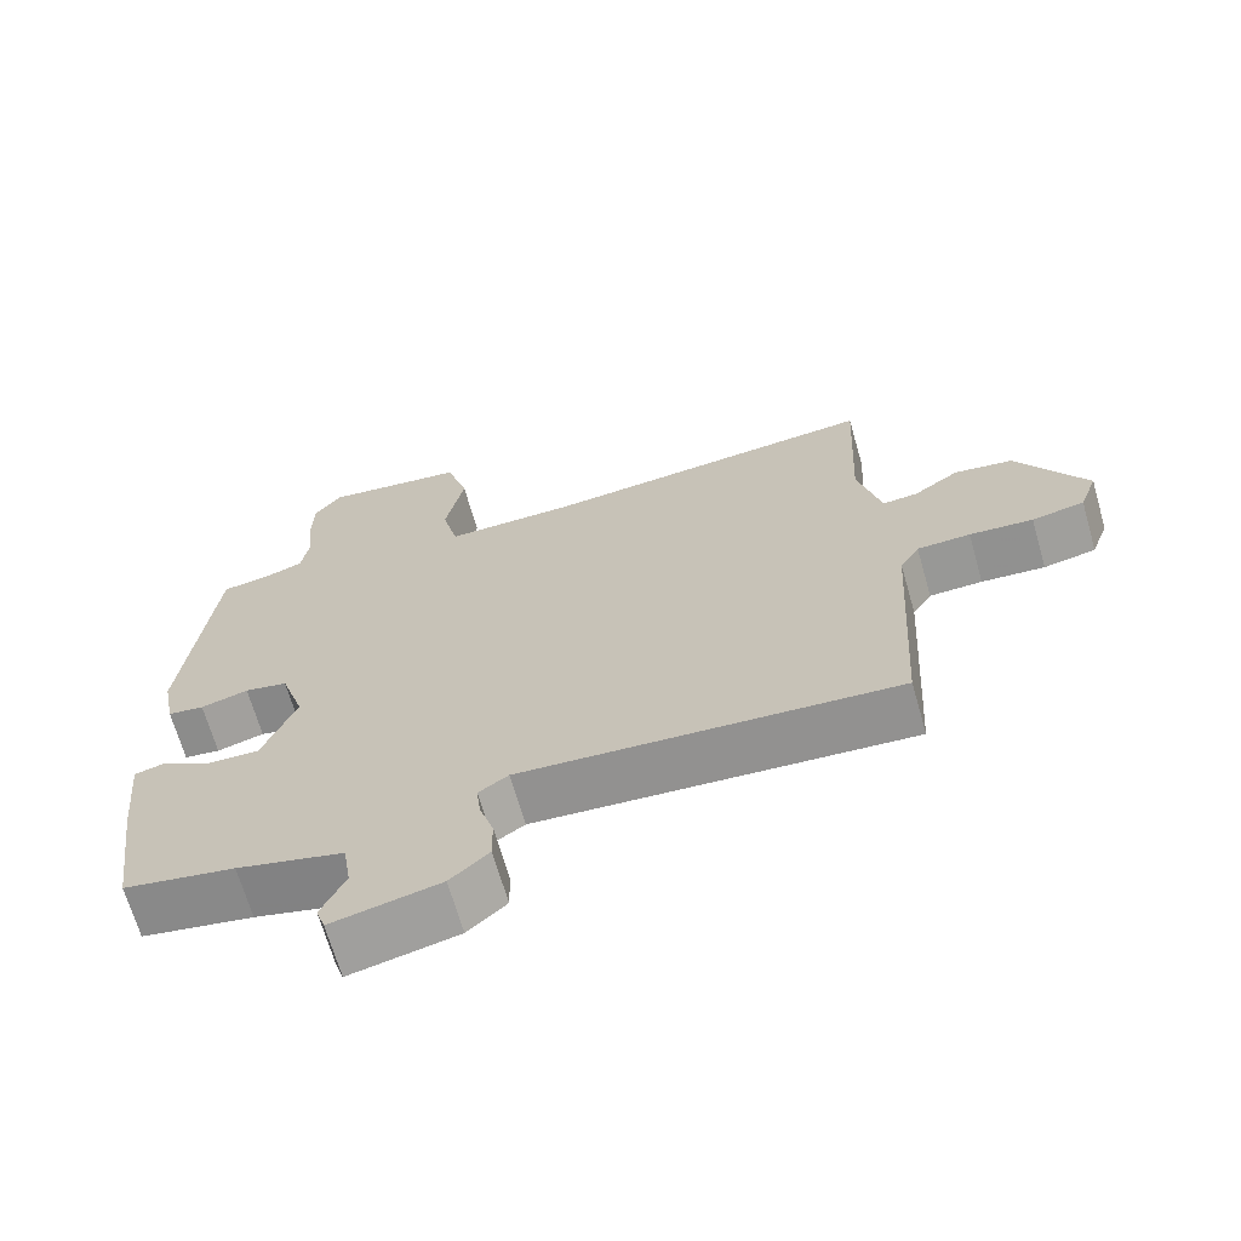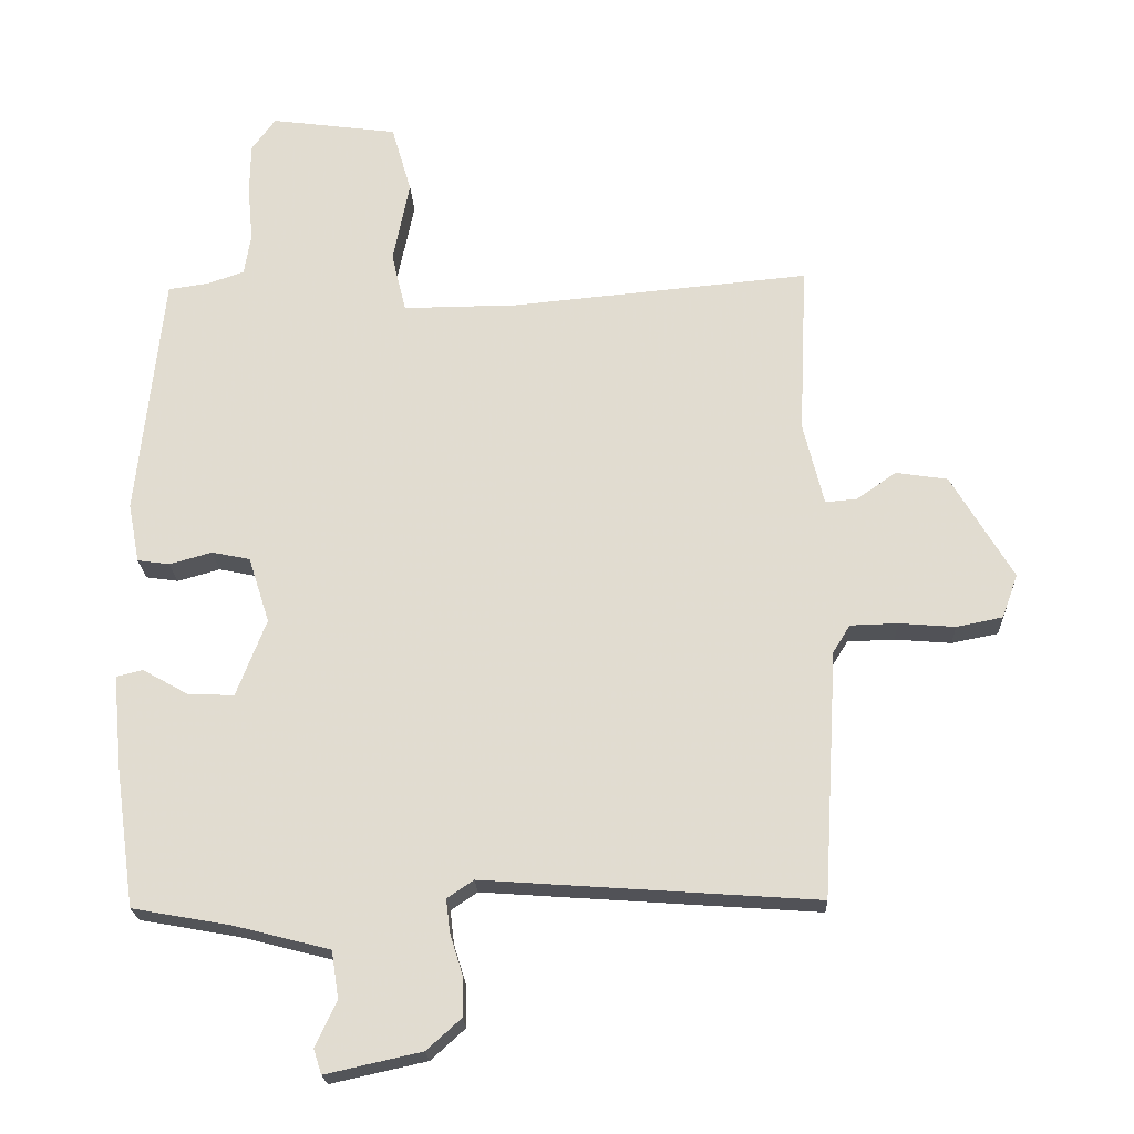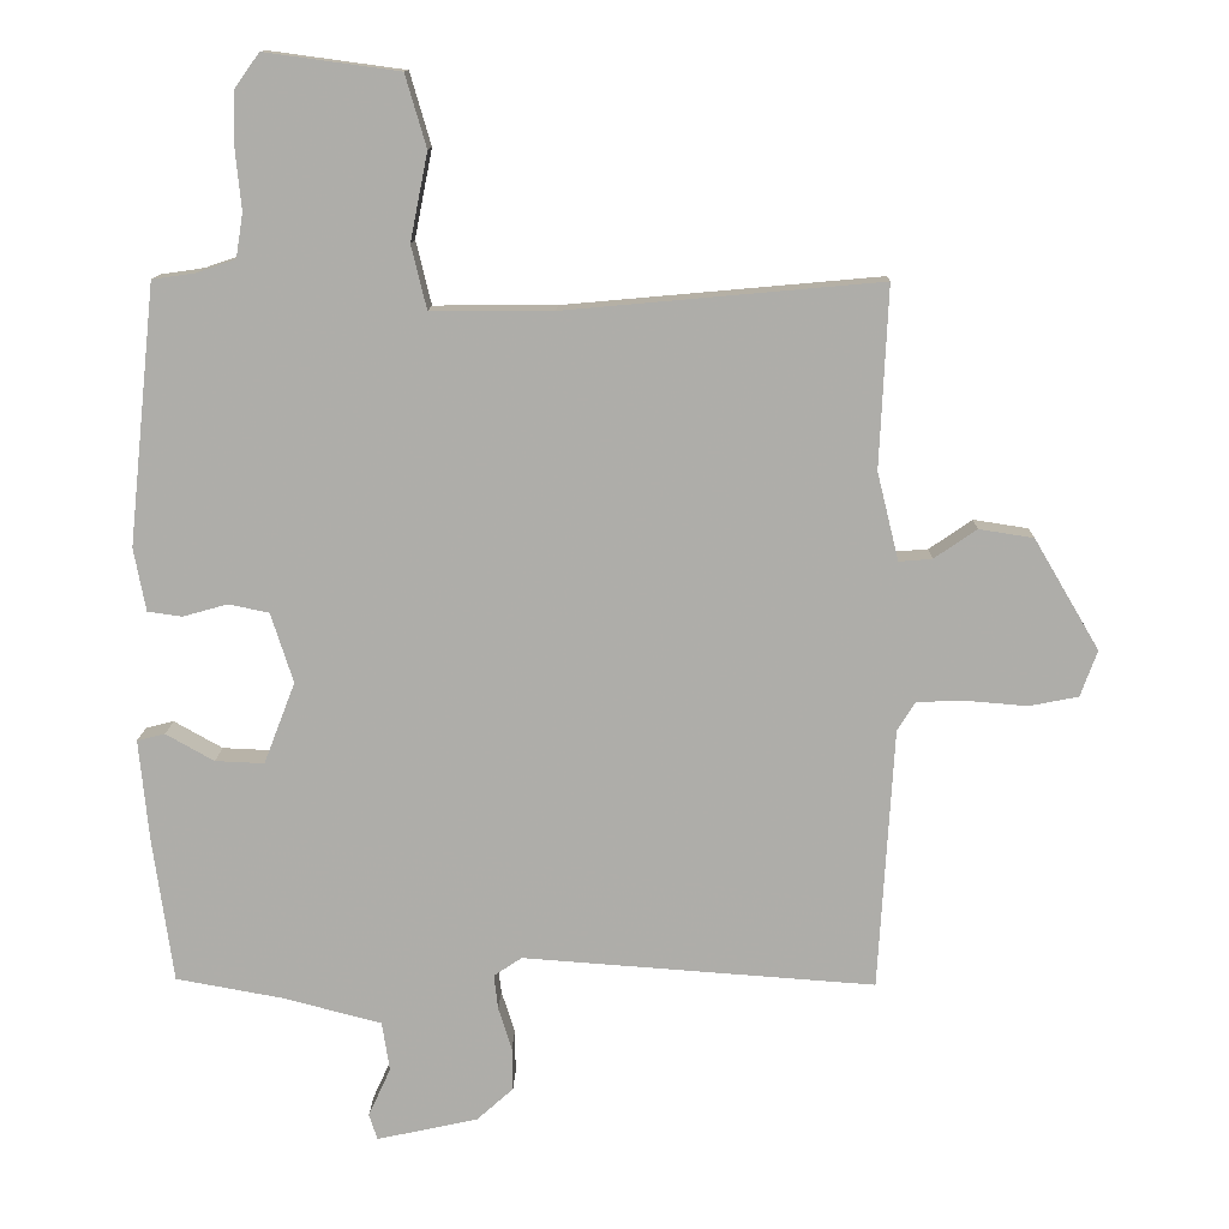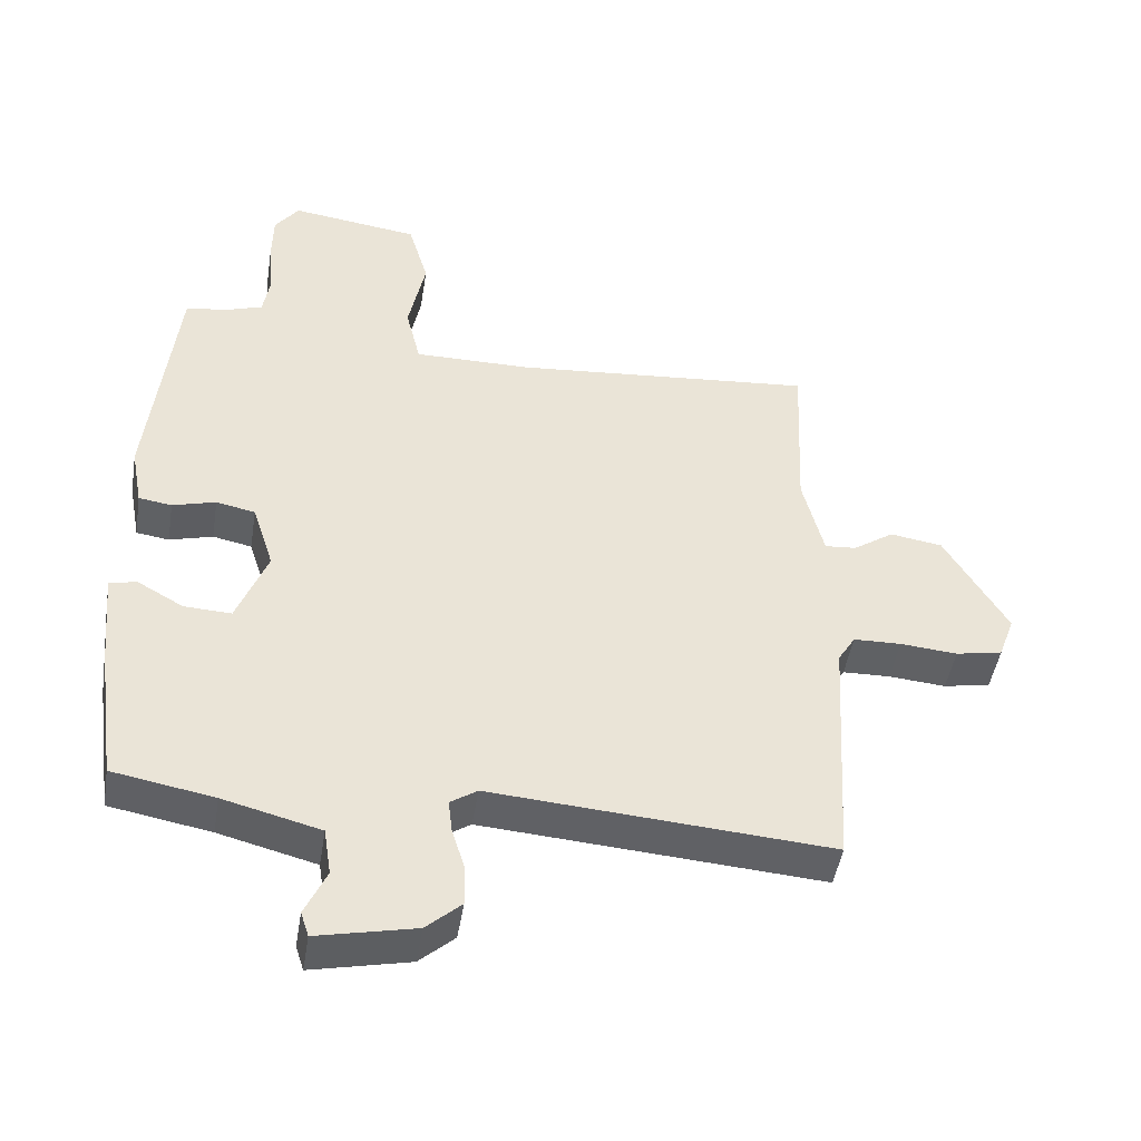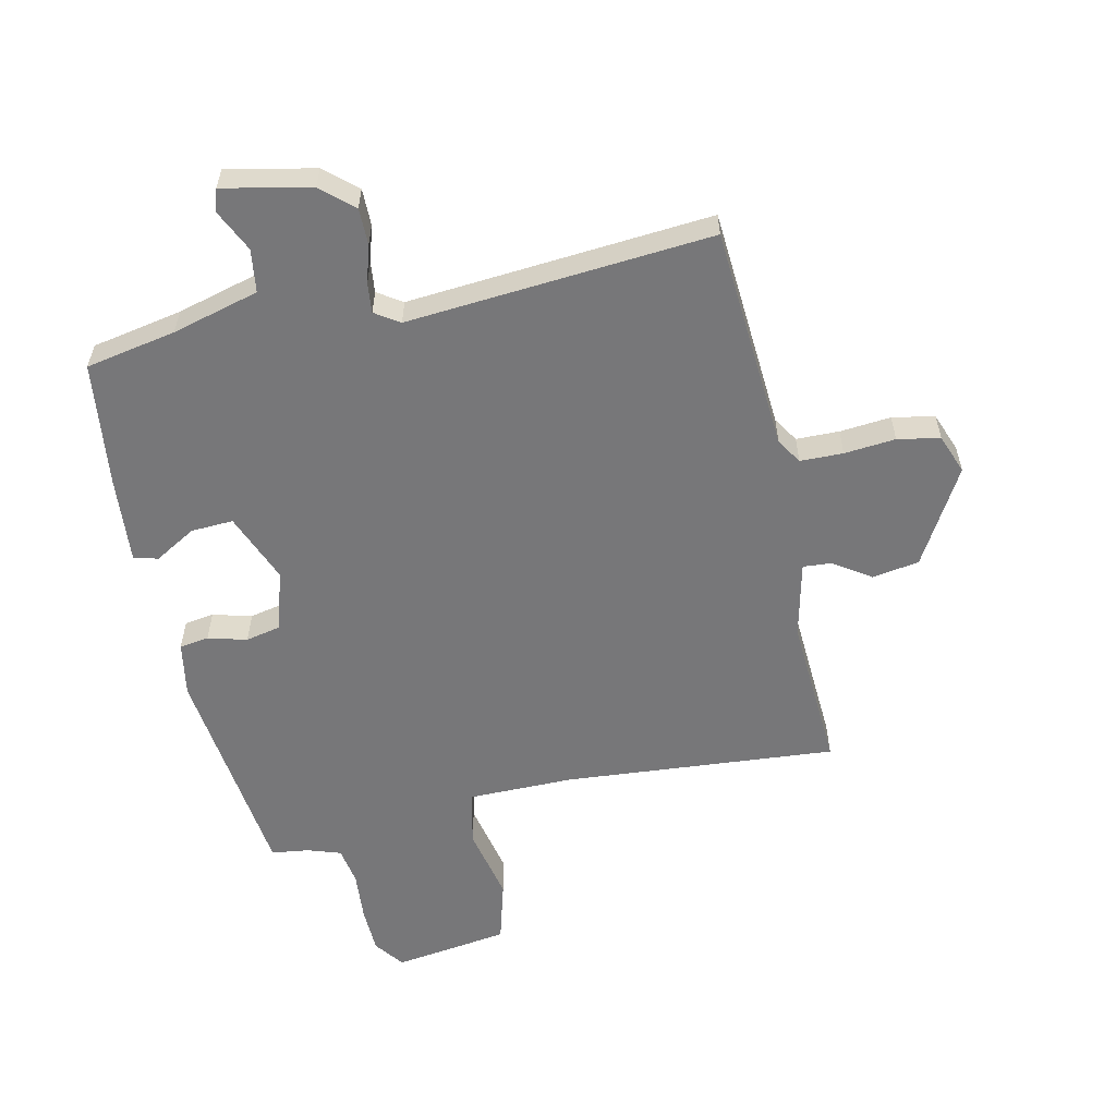
<metadata>
{"format":"obj","ext":"obj","renderer":"f3d","projection":"perspective","resolution":1024,"background":"white","views":[{"elev":-67.8,"azim":-164.0,"up":"+Z"},{"elev":-21.7,"azim":-177.4,"up":"+Z"},{"elev":12.6,"azim":-178.6,"up":"+Z"},{"elev":-46.8,"azim":170.8,"up":"+Z"},{"elev":-57.2,"azim":-167.0,"up":"+Y"}]}
</metadata>
<code>
v -0.5 0.07 0.5
v -0.049 0.07 0.459
v 0.125 0.07 0.458
v 0.147 0.07 0.549
v 0.122 0.07 0.674
v 0.152 0.07 0.777
v 0.344 0.07 0.803
v 0.38 0.07 0.753
v 0.381 0.07 0.674
v 0.373 0.07 0.591
v 0.383 0.07 0.528
v 0.438 0.07 0.509
v 0.5 0.07 0.5
v 0.539 0.07 0.129
v 0.522 0.07 0.039
v 0.473 0.07 0.032
v 0.409 0.07 0.05
v 0.351 0.07 0.038
v 0.319 0.07 -0.062
v 0.364 0.07 -0.179
v 0.434 0.07 -0.176
v 0.503 0.07 -0.137
v 0.543 0.07 -0.147
v 0.529 0.07 -0.292
v 0.5 0.07 -0.5
v 0.35 0.07 -0.527
v 0.206 0.07 -0.564
v 0.195 0.07 -0.635
v 0.227 0.07 -0.705
v 0.215 0.07 -0.742
v 0.07 0.07 -0.71
v 0.018 0.07 -0.663
v 0.019 0.07 -0.602
v 0.038 0.07 -0.541
v 0.044 0.07 -0.491
v 0.004 0.07 -0.464
v -0.5 0.07 -0.5
v -0.522 0.07 -0.126
v -0.548 0.07 -0.084
v -0.619 0.07 -0.082
v -0.704 0.07 -0.089
v -0.774 0.07 -0.075
v -0.798 0.07 -0.009
v -0.705 0.07 0.149
v -0.627 0.07 0.161
v -0.566 0.07 0.119
v -0.519 0.07 0.115
v -0.488 0.07 0.241
v -0.5 0 0.5
v -0.049 0 0.459
v 0.125 0 0.458
v 0.147 0 0.549
v 0.122 0 0.674
v 0.152 0 0.777
v 0.344 0 0.803
v 0.38 0 0.753
v 0.381 0 0.674
v 0.373 0 0.591
v 0.383 0 0.528
v 0.438 0 0.509
v 0.5 0 0.5
v 0.539 0 0.129
v 0.522 0 0.039
v 0.473 0 0.032
v 0.409 0 0.05
v 0.351 0 0.038
v 0.319 0 -0.062
v 0.364 0 -0.179
v 0.434 0 -0.176
v 0.503 0 -0.137
v 0.543 0 -0.147
v 0.529 0 -0.292
v 0.5 0 -0.5
v 0.35 0 -0.527
v 0.206 0 -0.564
v 0.195 0 -0.635
v 0.227 0 -0.705
v 0.215 0 -0.742
v 0.07 0 -0.71
v 0.018 0 -0.663
v 0.019 0 -0.602
v 0.038 0 -0.541
v 0.044 0 -0.491
v 0.004 0 -0.464
v -0.5 0 -0.5
v -0.522 0 -0.126
v -0.548 0 -0.084
v -0.619 0 -0.082
v -0.704 0 -0.089
v -0.774 0 -0.075
v -0.798 0 -0.009
v -0.705 0 0.149
v -0.627 0 0.161
v -0.566 0 0.119
v -0.519 0 0.115
v -0.488 0 0.241
f 44 45 46
f 43 44 46
f 42 43 46
f 41 42 46
f 40 41 46
f 39 40 46 47
f 38 39 47 48
f 36 37 38 48
f 32 33 34
f 31 32 34
f 30 31 34
f 29 30 34
f 28 29 34
f 27 28 34 35
f 48 1 2
f 36 48 2
f 35 36 2
f 27 35 2
f 26 27 2
f 24 25 26
f 23 24 26
f 22 23 26
f 21 22 26
f 15 16 17
f 14 15 17
f 13 14 17
f 12 13 17
f 11 12 17 18
f 10 11 18 19
f 8 9 10
f 7 8 10
f 6 7 10
f 5 6 10
f 4 5 10
f 3 4 10 19
f 26 2 3 19
f 20 21 26
f 19 20 26
f 94 93 92
f 94 92 91
f 94 91 90
f 94 90 89
f 94 89 88
f 95 94 88 87
f 96 95 87 86
f 96 86 85 84
f 82 81 80
f 82 80 79
f 82 79 78
f 82 78 77
f 82 77 76
f 83 82 76 75
f 50 49 96
f 50 96 84
f 50 84 83
f 50 83 75
f 50 75 74
f 74 73 72
f 74 72 71
f 74 71 70
f 74 70 69
f 65 64 63
f 65 63 62
f 65 62 61
f 65 61 60
f 66 65 60 59
f 67 66 59 58
f 58 57 56
f 58 56 55
f 58 55 54
f 58 54 53
f 58 53 52
f 67 58 52 51
f 67 51 50 74
f 74 69 68
f 74 68 67
f 1 49 50 2
f 2 50 51 3
f 3 51 52 4
f 4 52 53 5
f 5 53 54 6
f 6 54 55 7
f 7 55 56 8
f 8 56 57 9
f 9 57 58 10
f 10 58 59 11
f 11 59 60 12
f 12 60 61 13
f 13 61 62 14
f 14 62 63 15
f 15 63 64 16
f 16 64 65 17
f 17 65 66 18
f 18 66 67 19
f 19 67 68 20
f 20 68 69 21
f 21 69 70 22
f 22 70 71 23
f 23 71 72 24
f 24 72 73 25
f 25 73 74 26
f 26 74 75 27
f 27 75 76 28
f 28 76 77 29
f 29 77 78 30
f 30 78 79 31
f 31 79 80 32
f 32 80 81 33
f 33 81 82 34
f 34 82 83 35
f 35 83 84 36
f 36 84 85 37
f 37 85 86 38
f 38 86 87 39
f 39 87 88 40
f 40 88 89 41
f 41 89 90 42
f 42 90 91 43
f 43 91 92 44
f 44 92 93 45
f 45 93 94 46
f 46 94 95 47
f 47 95 96 48
f 48 96 49 1

</code>
